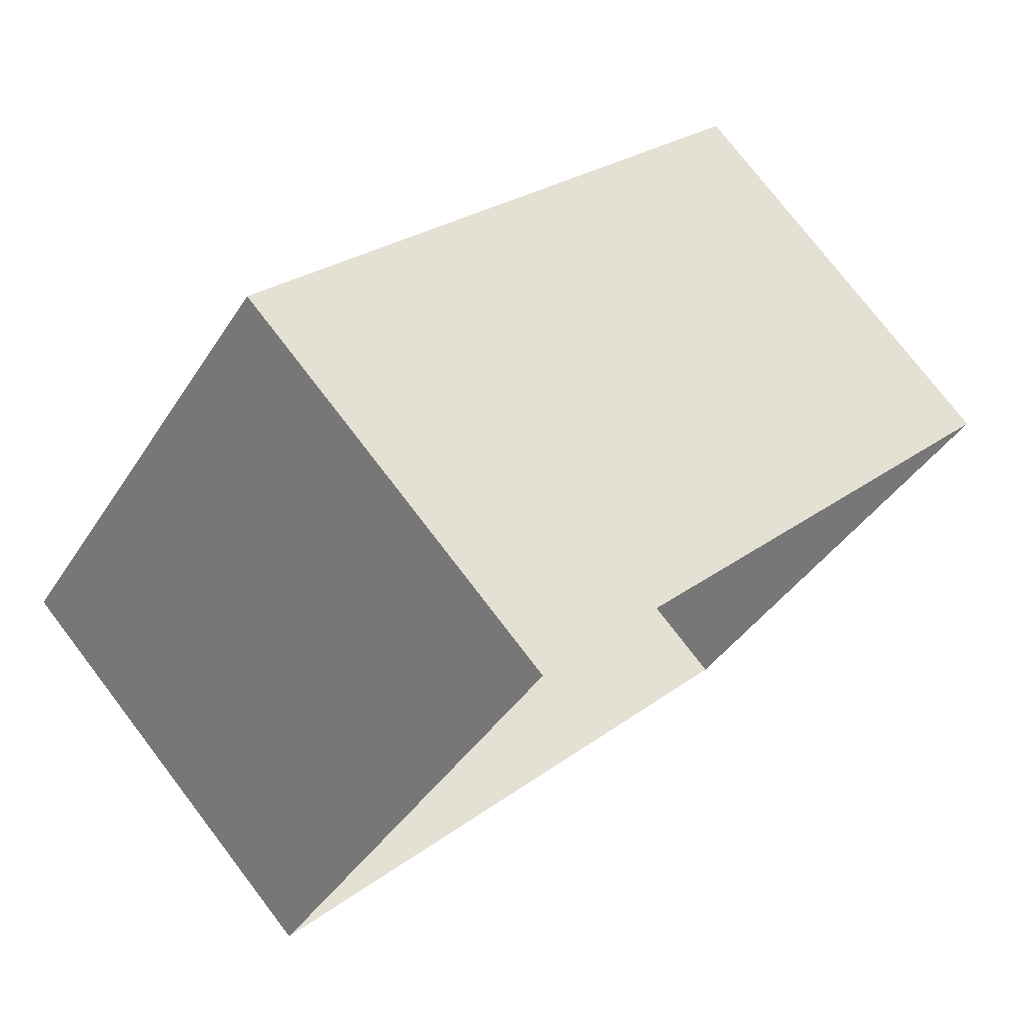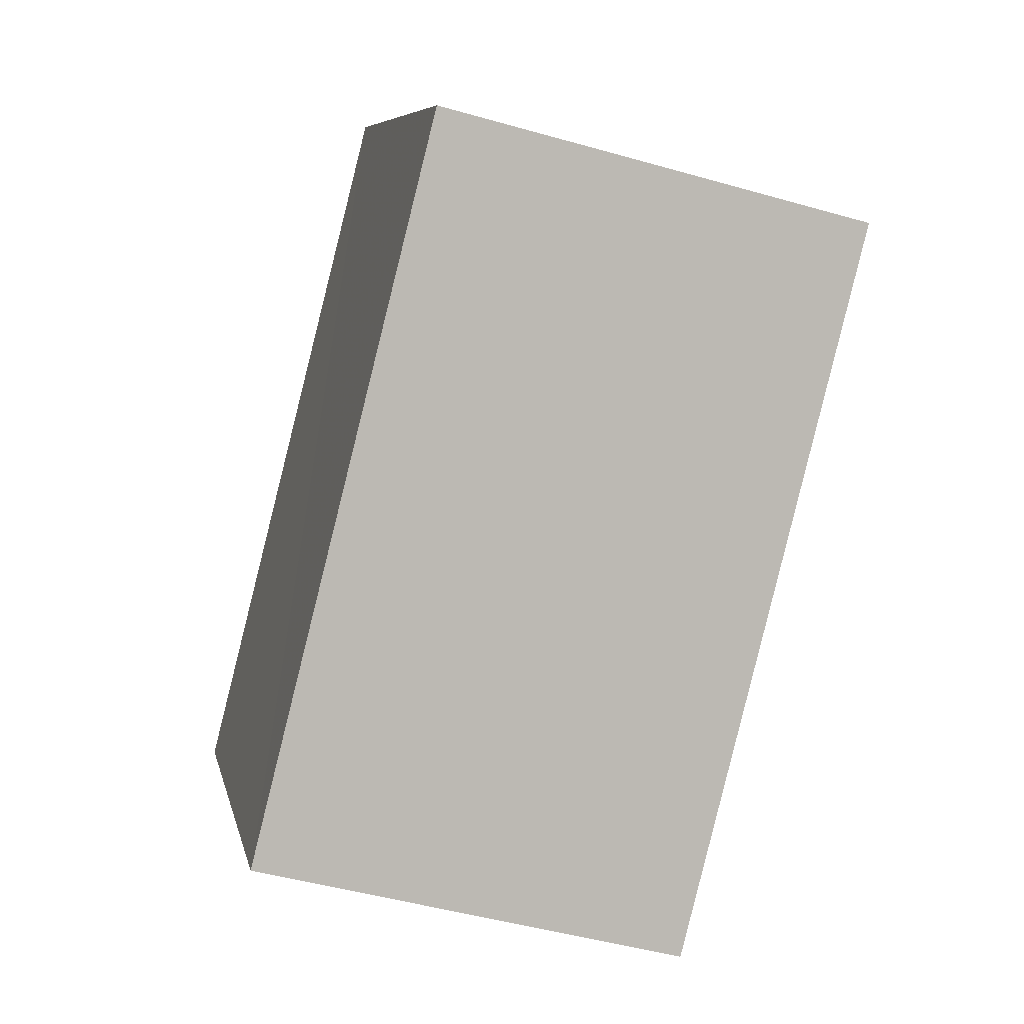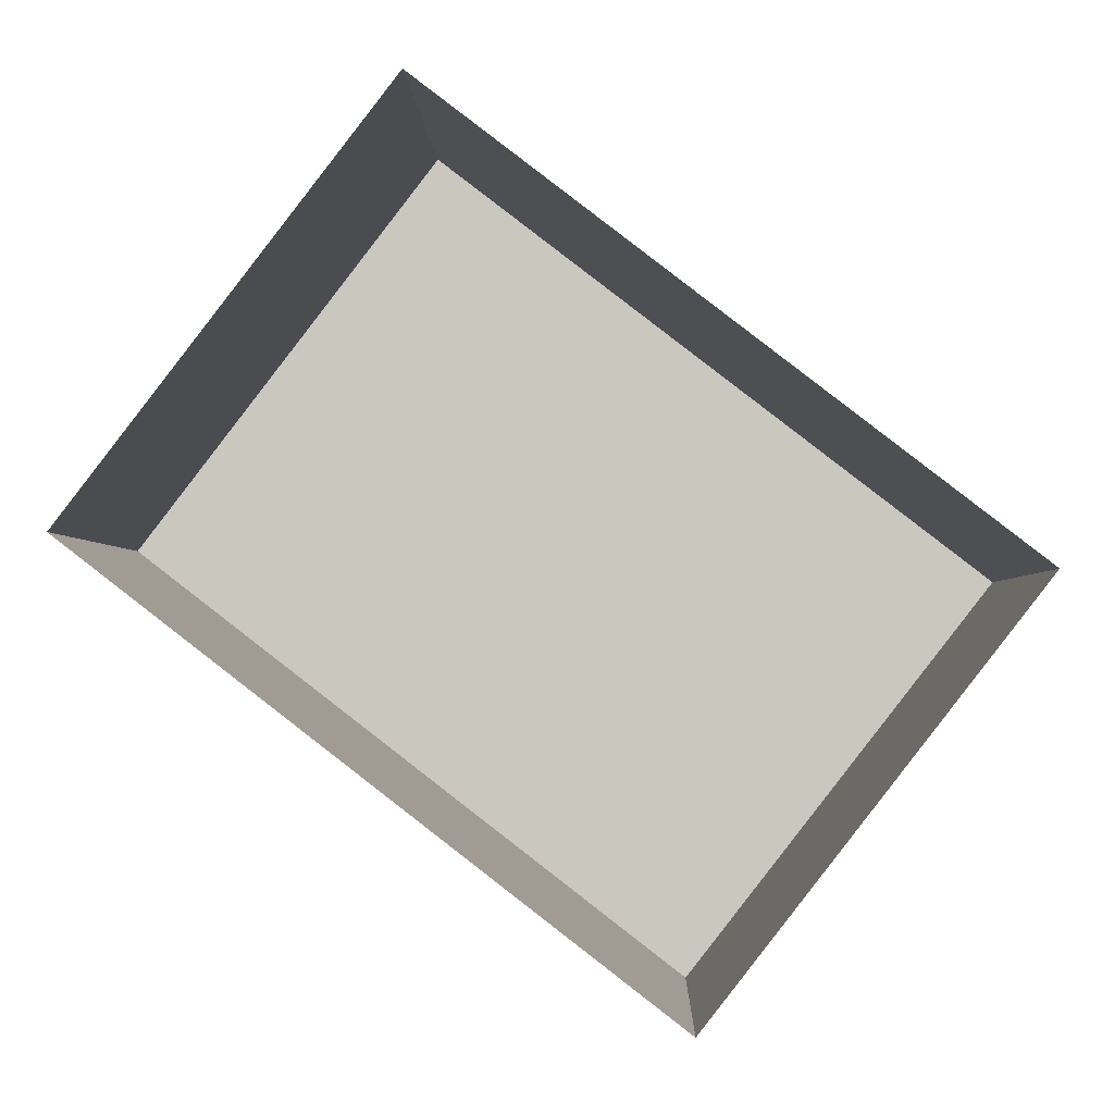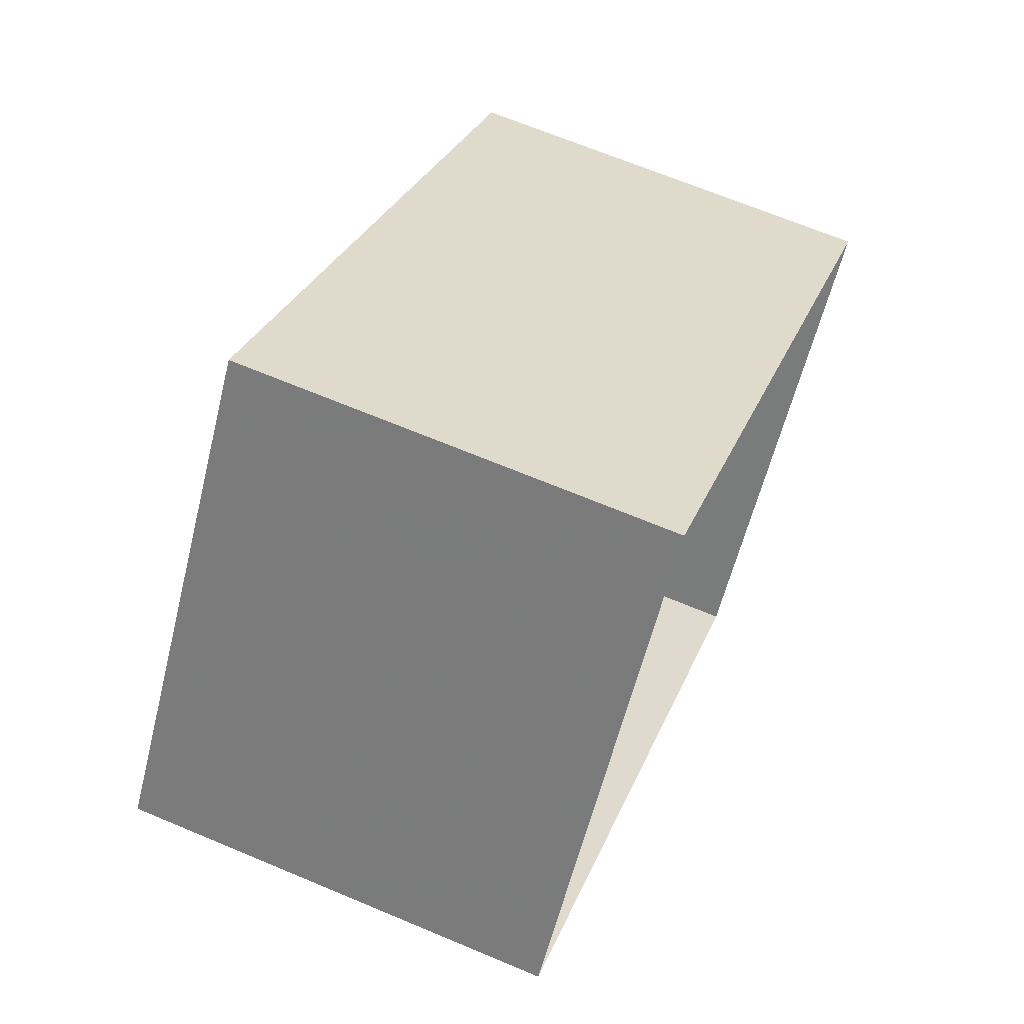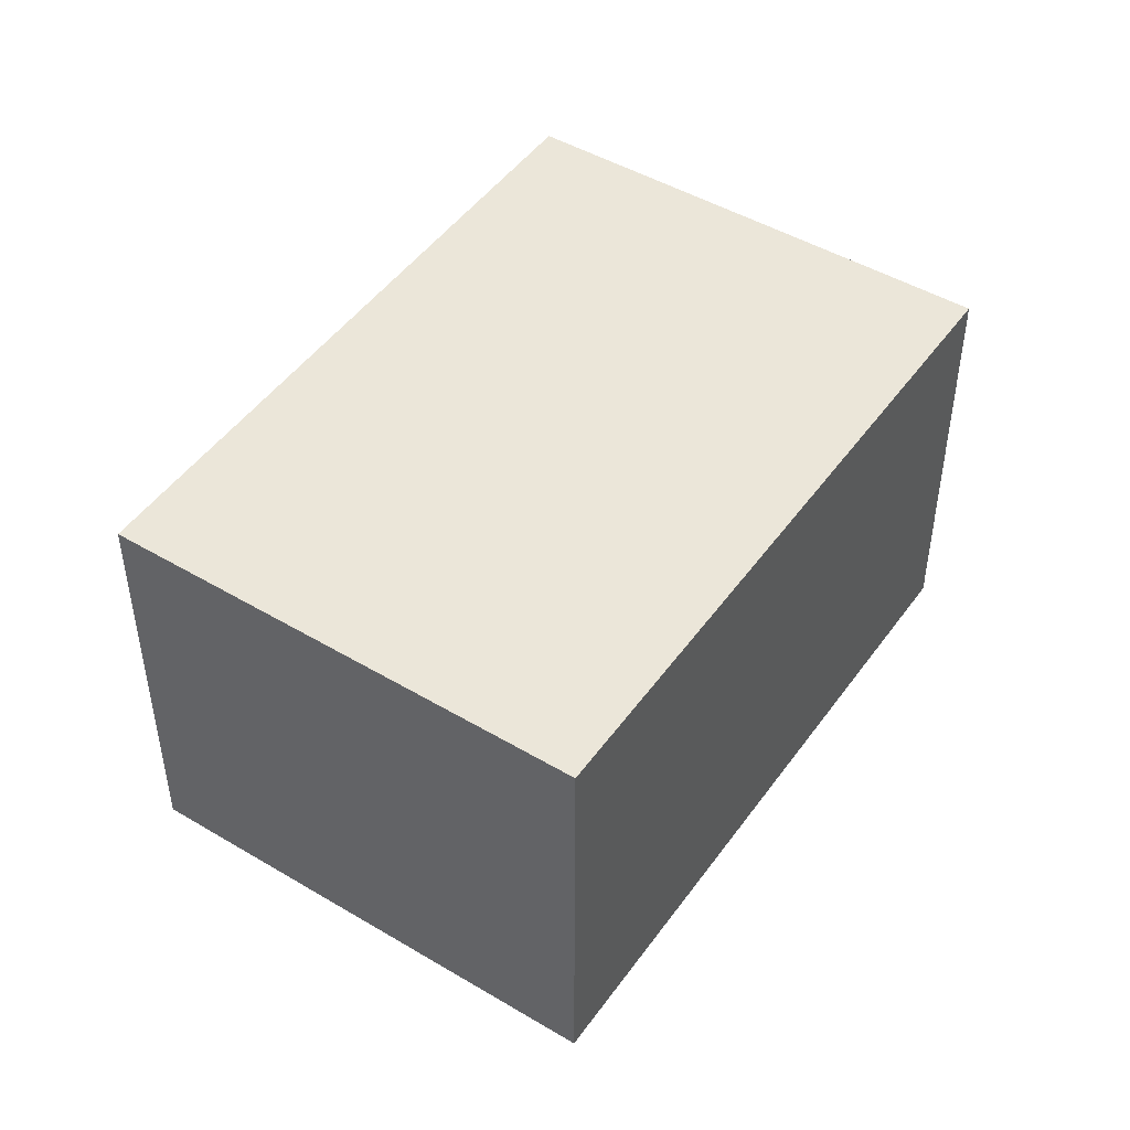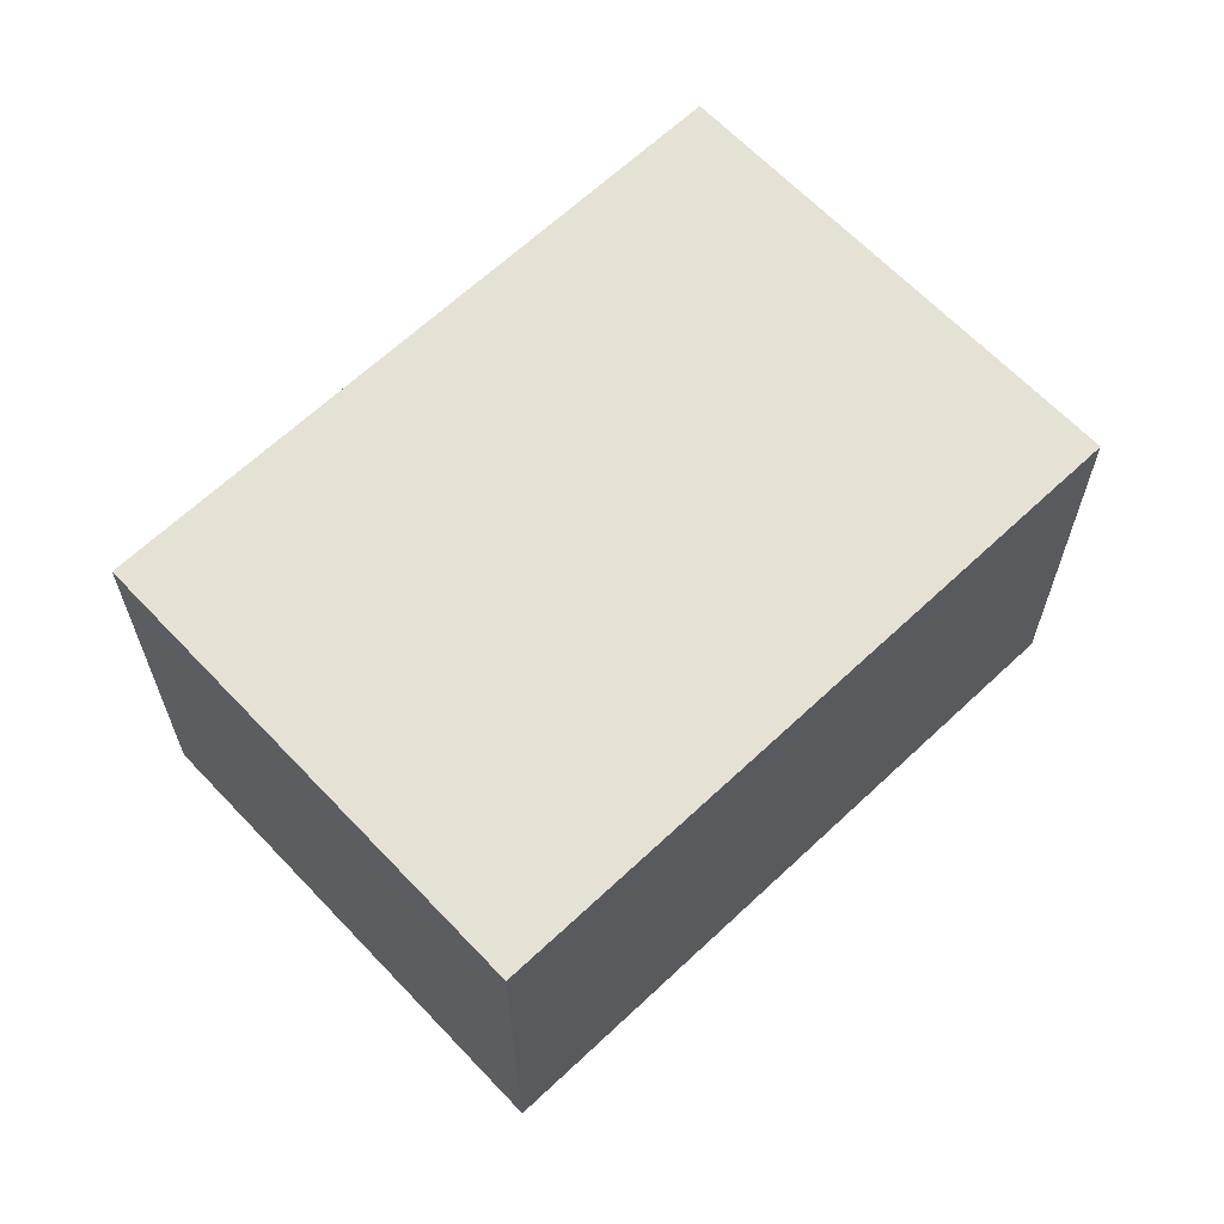
<metadata>
{"format":"obj","ext":"obj","renderer":"f3d","projection":"perspective","resolution":1024,"background":"white","views":[{"elev":76.1,"azim":142.6,"up":"+Y"},{"elev":-47.0,"azim":72.3,"up":"+Y"},{"elev":-2.1,"azim":-178.2,"up":"+Y"},{"elev":67.4,"azim":112.9,"up":"+Y"},{"elev":47.6,"azim":161.3,"up":"+Z"},{"elev":64.6,"azim":174.2,"up":"+Z"}]}
</metadata>
<code>
v -2.259e+05 -1.281e+05 11.52
v -2.259e+05 -1.281e+05 11.52
v -2.259e+05 -1.281e+05 11.52
v -2.259e+05 -1.281e+05 11.52
v -2.259e+05 -1.281e+05 14.34
v -2.259e+05 -1.281e+05 14.34
v -2.259e+05 -1.281e+05 14.34
v -2.259e+05 -1.281e+05 14.34
f 1 2 3
f 4 1 3
f 5 6 7
f 8 5 7
f 7 3 2
f 8 7 2
f 6 1 4
f 6 5 1
f 6 4 3
f 7 6 3
f 8 2 1
f 5 8 1

</code>
